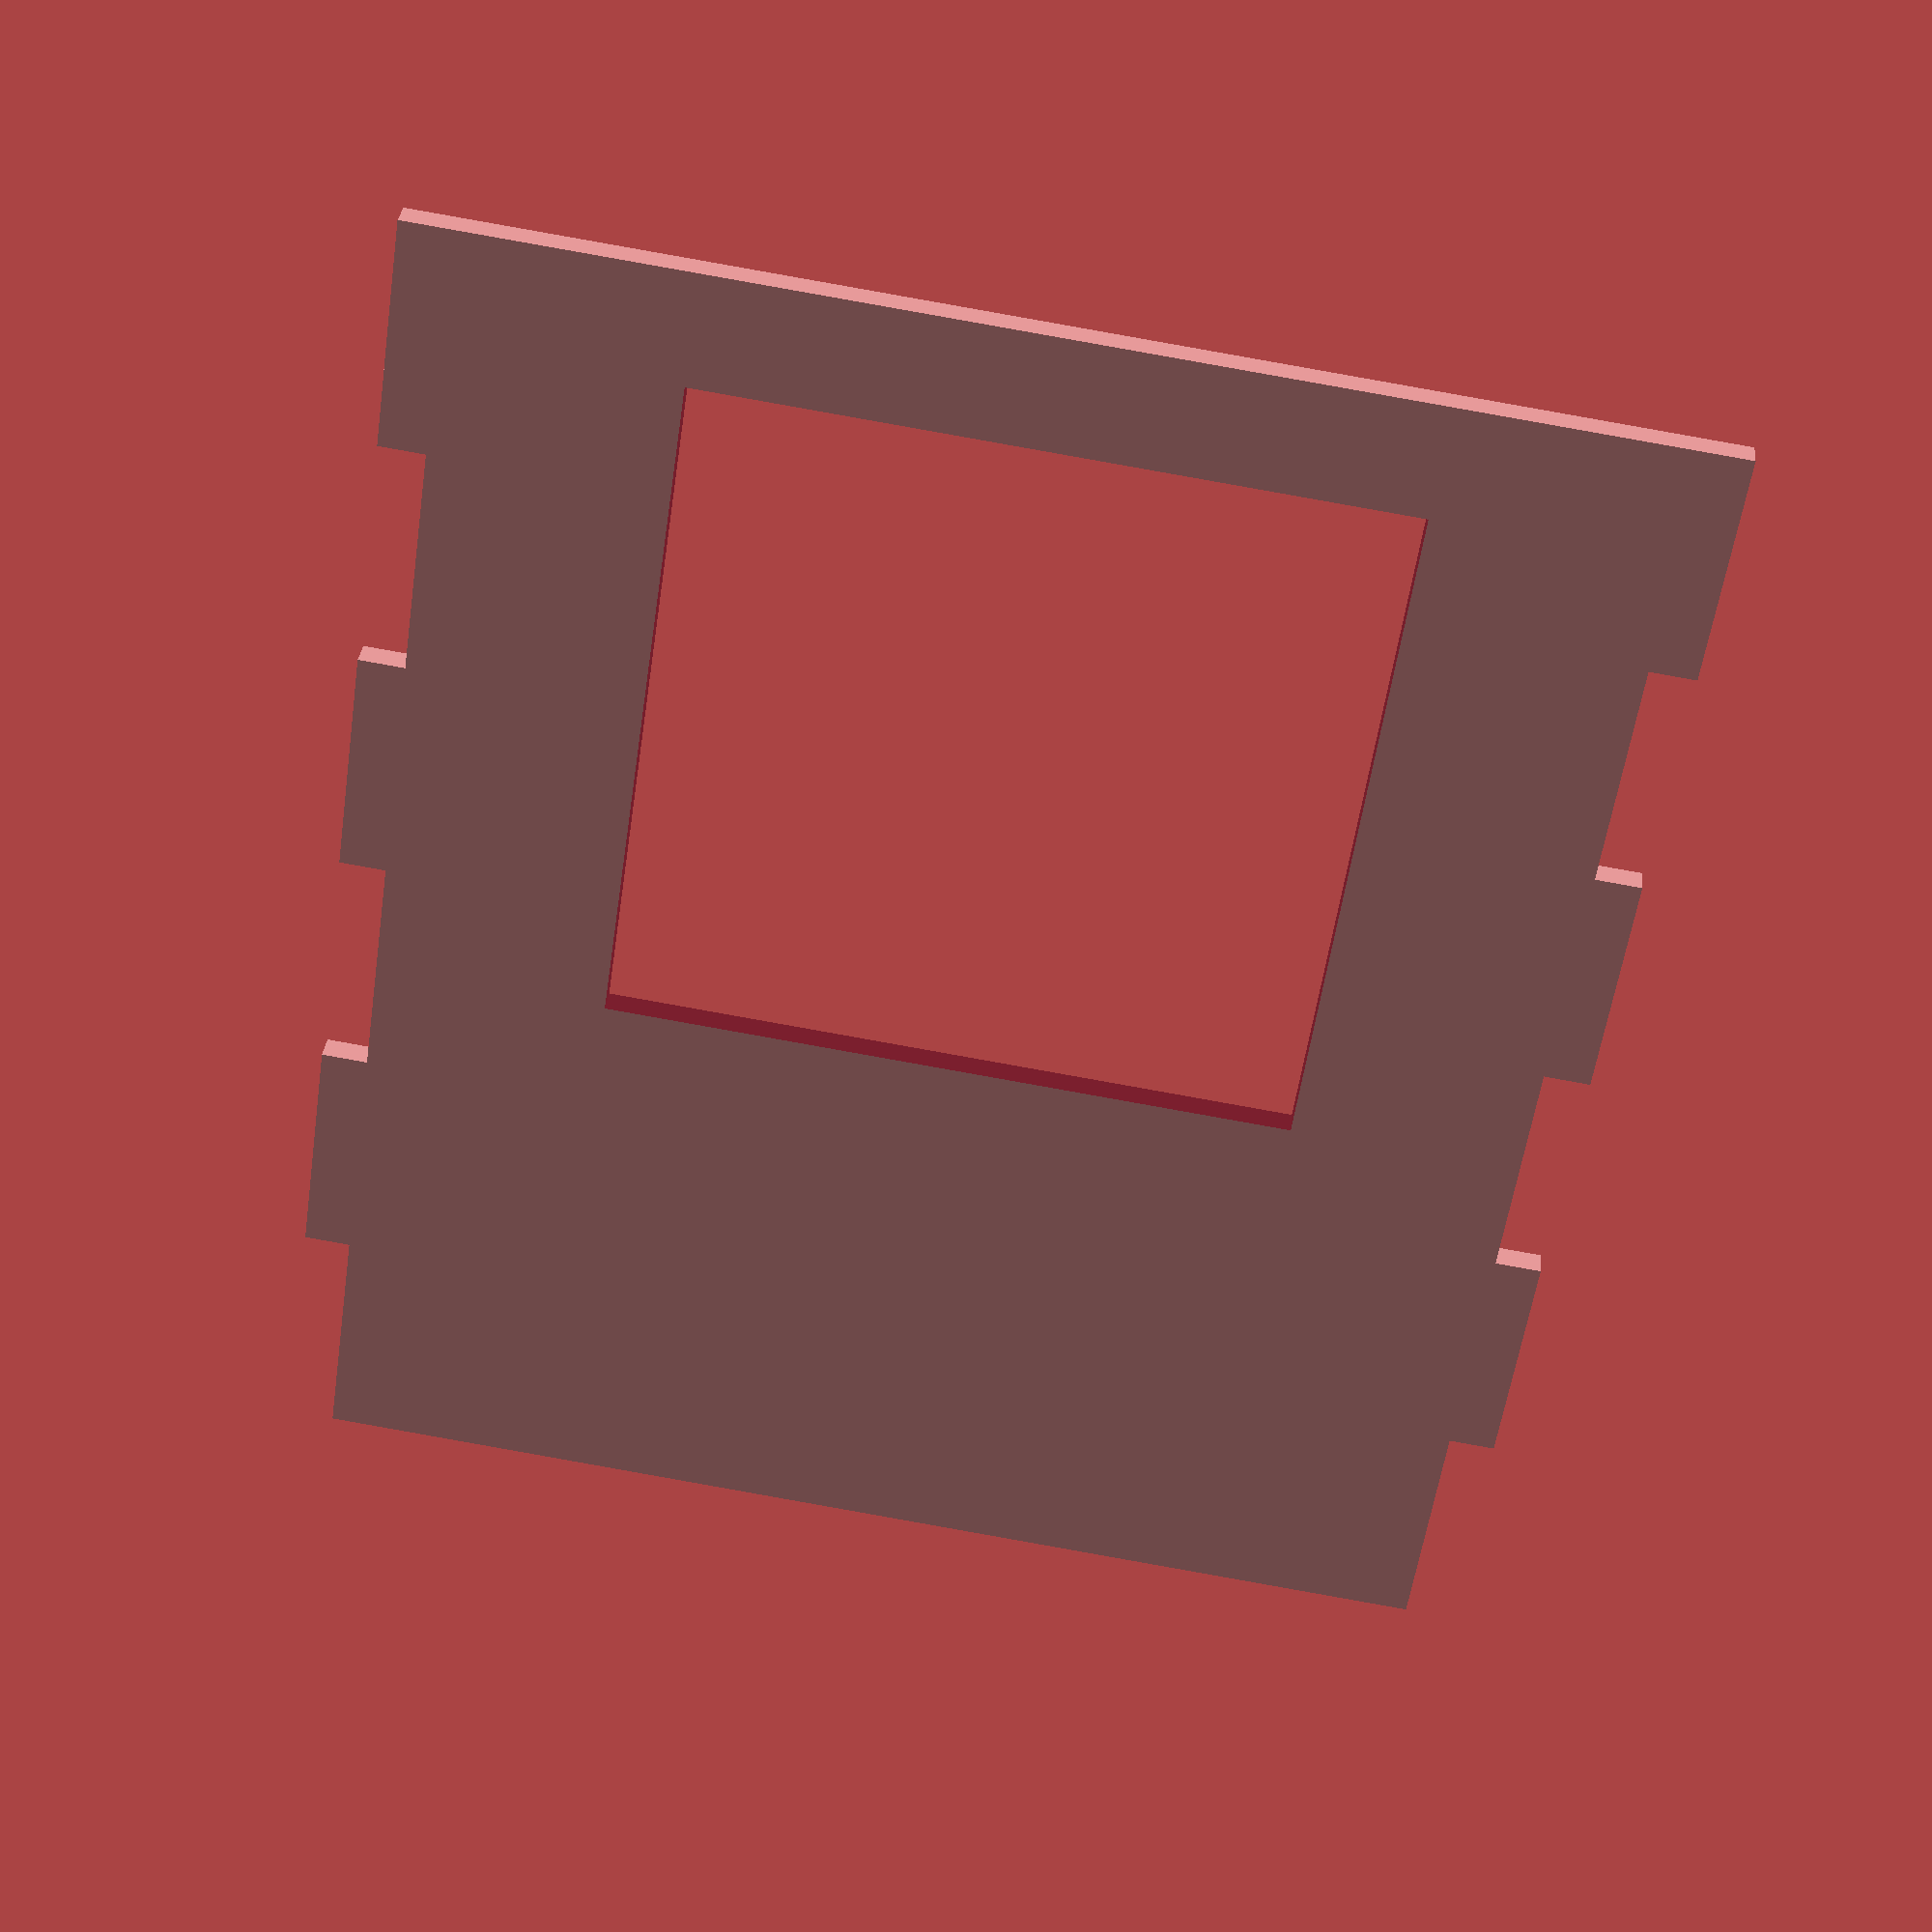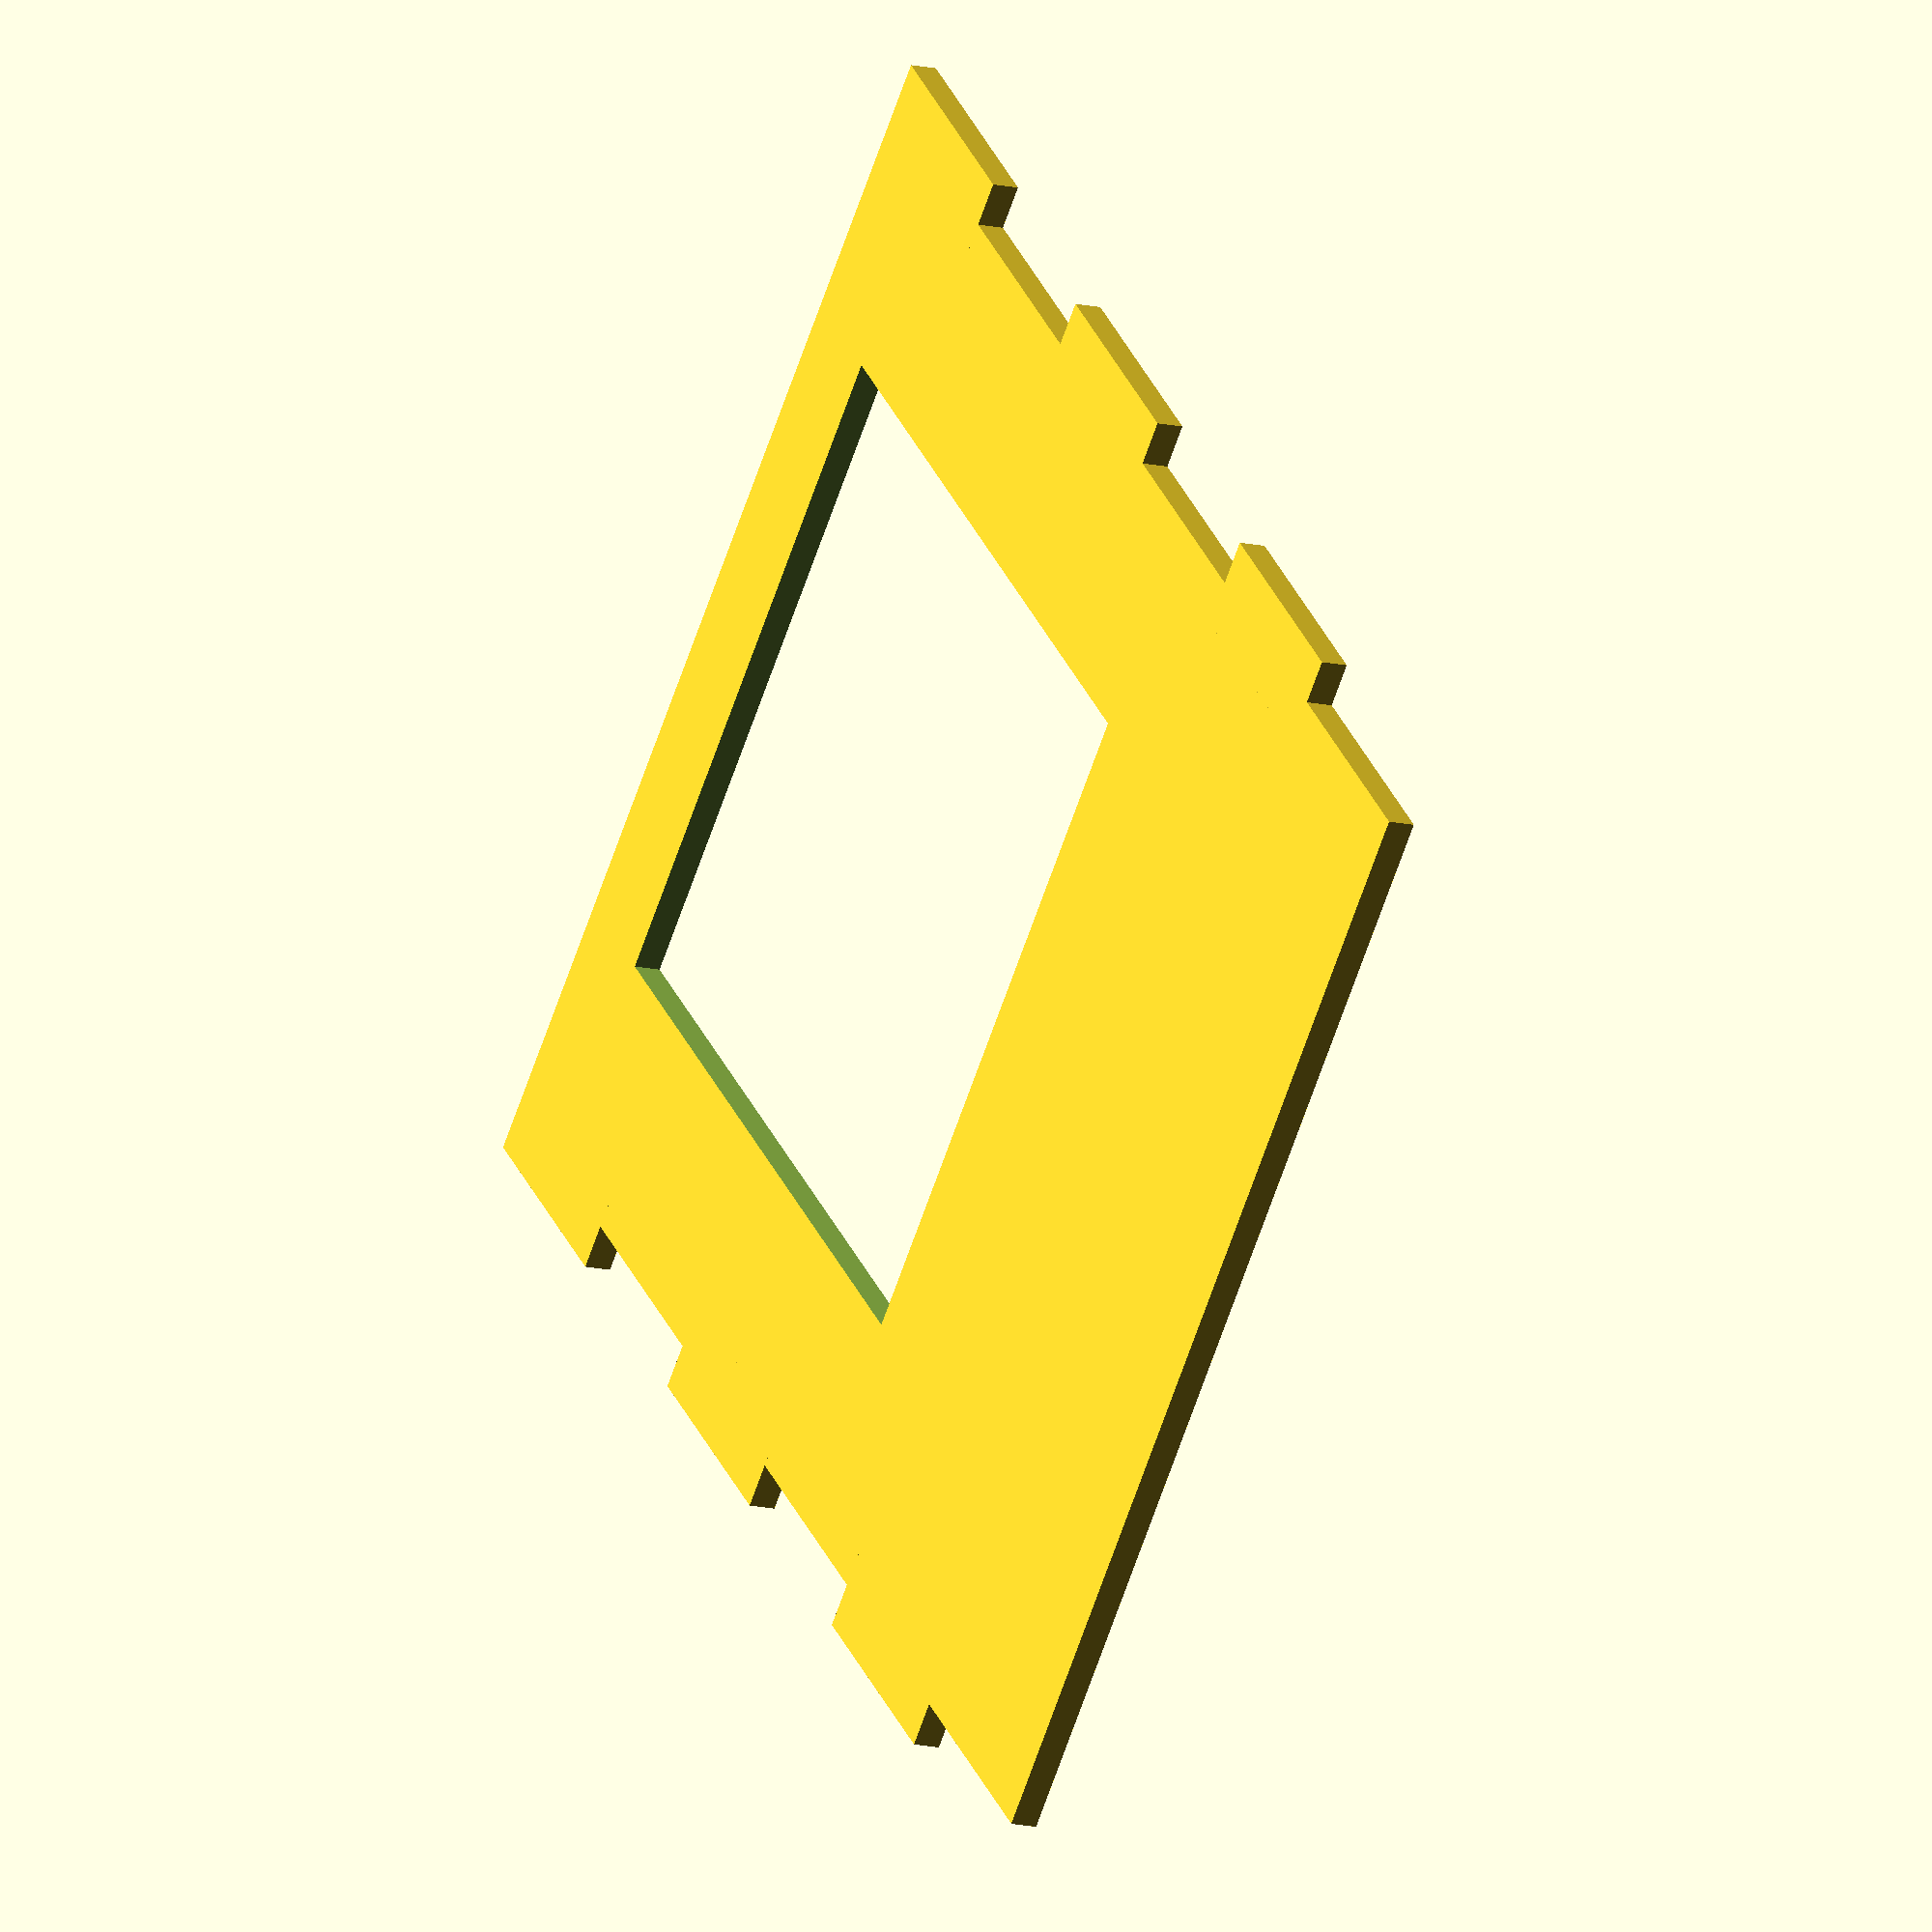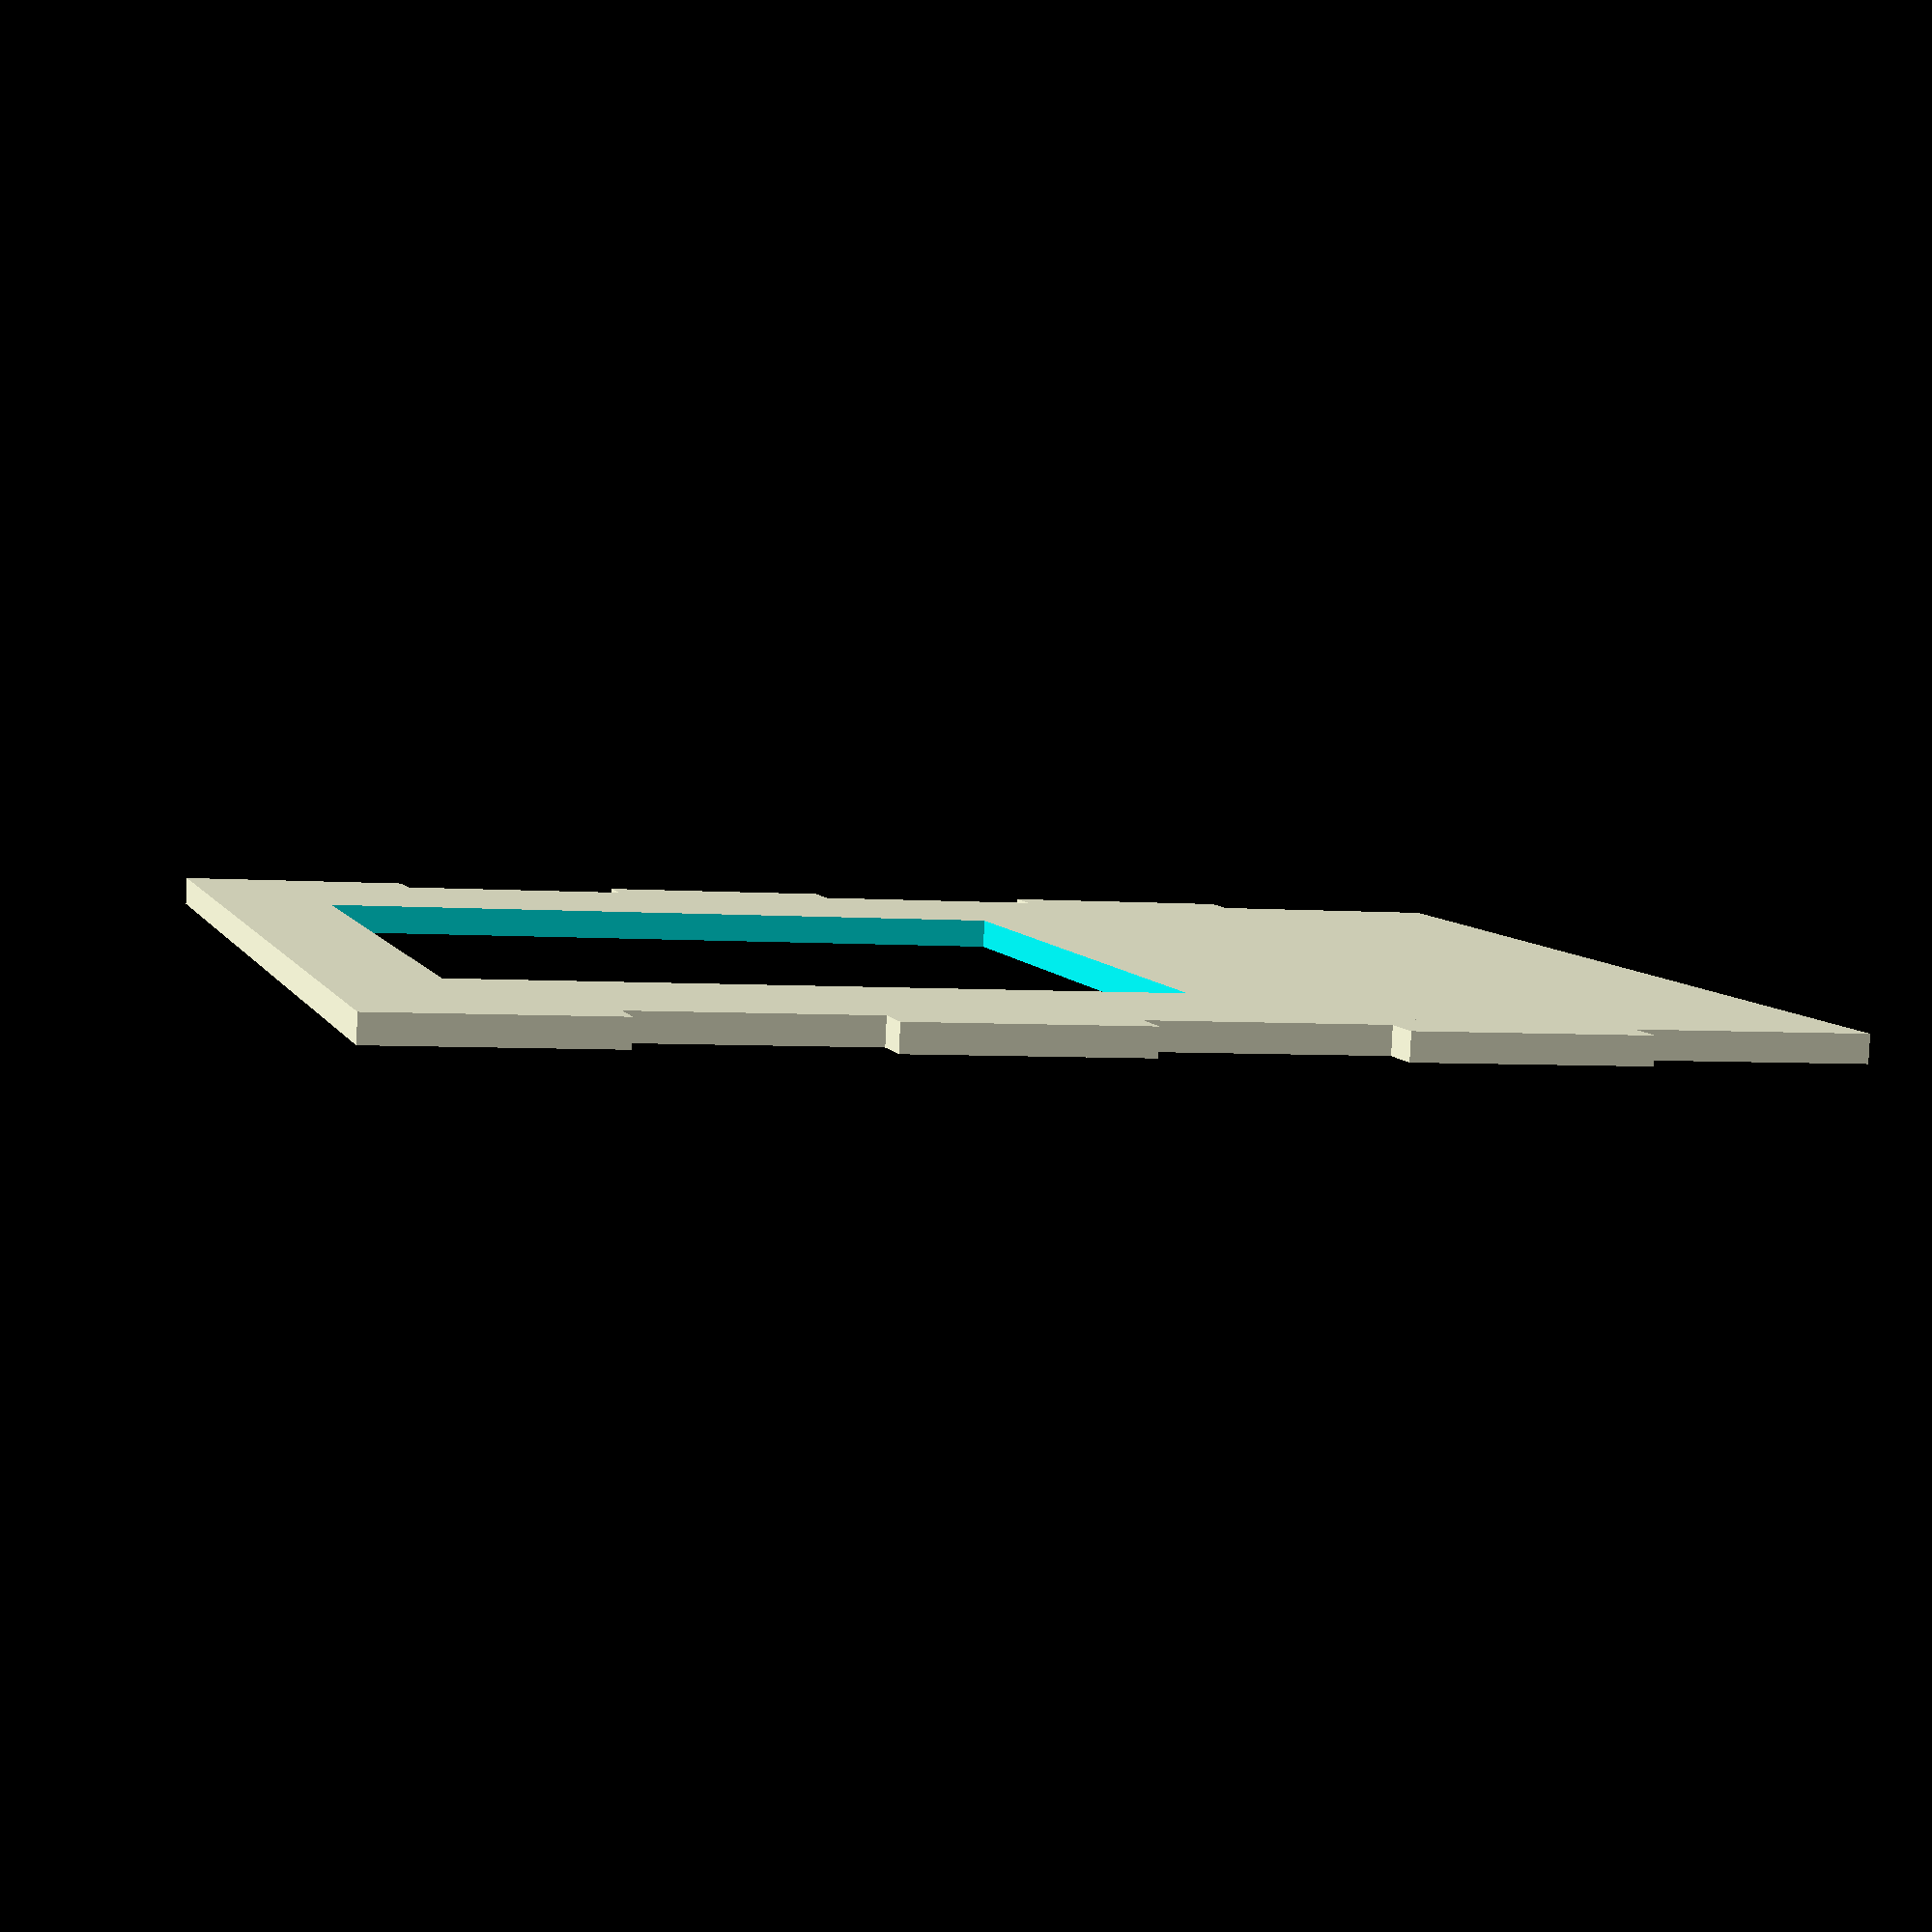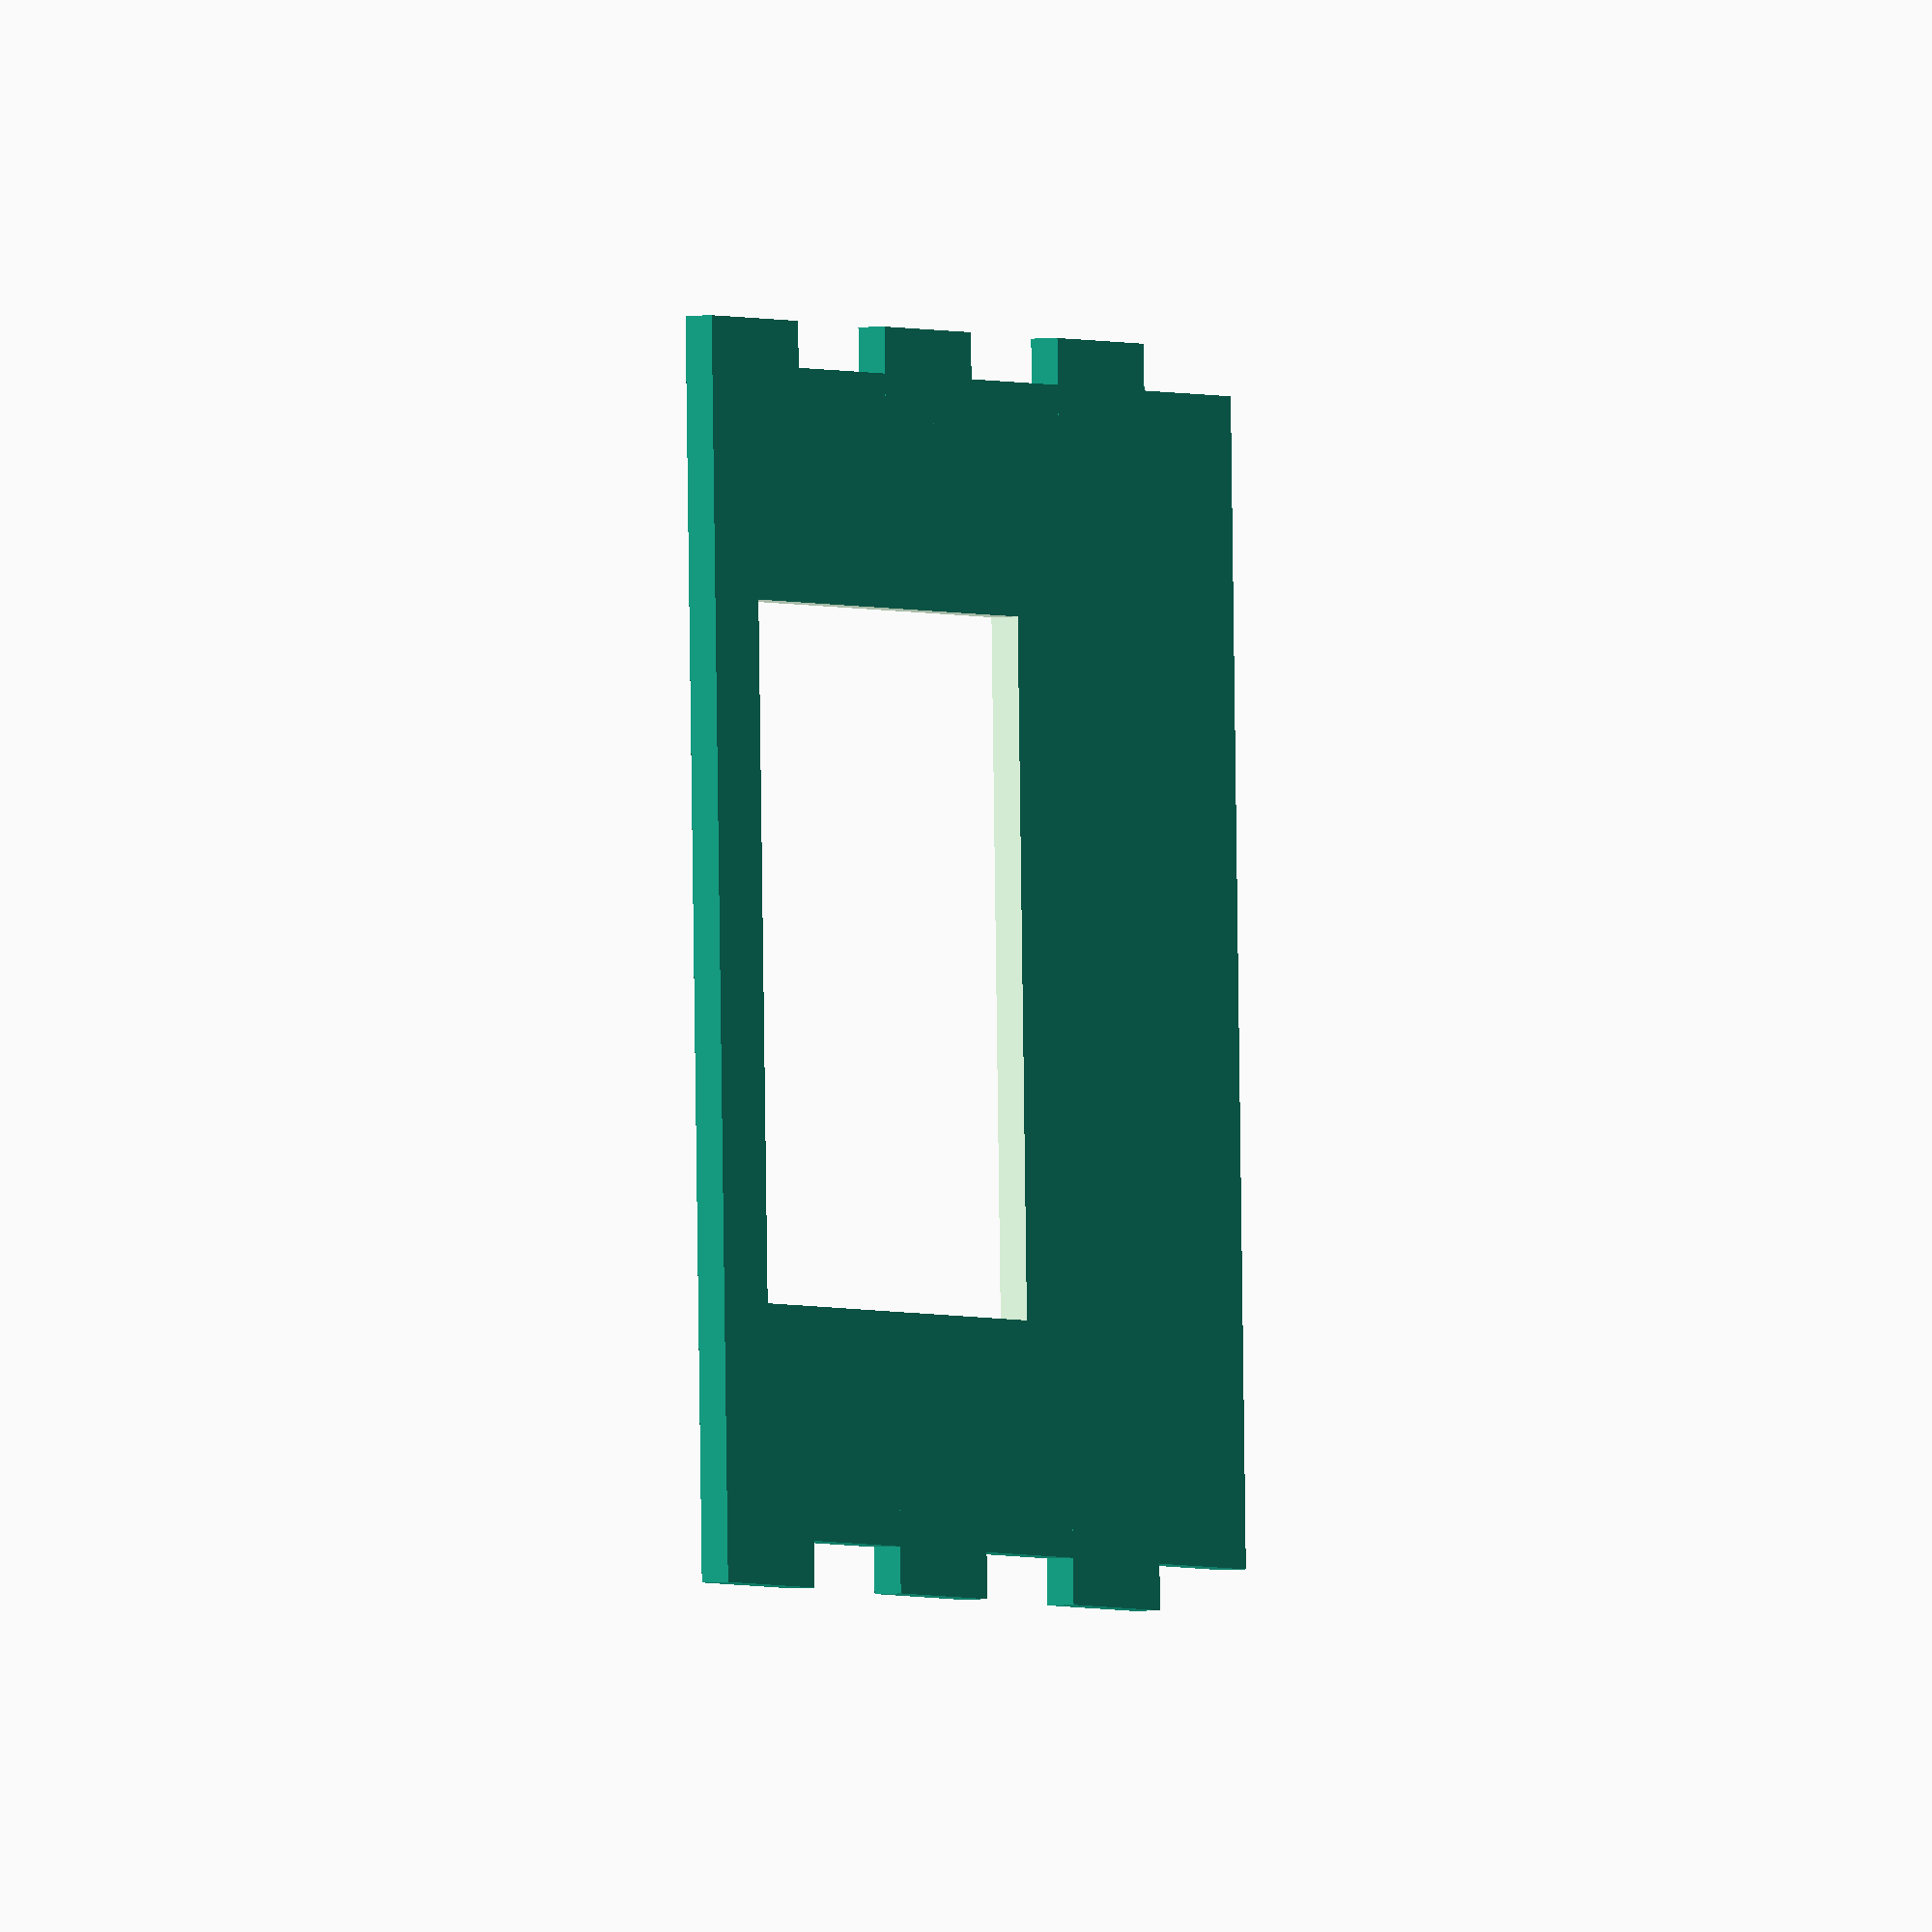
<openscad>
//Variables de parametrización
h = 300; //alto
w = 250; //ancho
t = 6;	//Grosor

rotate([180,0,0])  
difference(){
union(){

	cube([w,t,h],center=true);//Frente
	anclaje();//Pestañas de anclaje

}
//Ventana
translate([0,0,-50])
	cube([150,60,150],center=true);
}

module anclaje(){
	n = (h/50)/2; 	//Calculo del numero de pestañas
	for (i=[0:n-1]) {  
		translate([w/2,0,-w/2+i*100])  
			cube([20,6,50],center=true);
	
		translate([-w/2,0,-w/2+i*100])  
			cube([20,6,50],center=true);
	}
}
</openscad>
<views>
elev=236.7 azim=5.6 roll=188.4 proj=p view=wireframe
elev=327.1 azim=69.9 roll=159.5 proj=o view=solid
elev=4.4 azim=190.3 roll=74.3 proj=p view=solid
elev=1.5 azim=89.2 roll=21.6 proj=o view=wireframe
</views>
